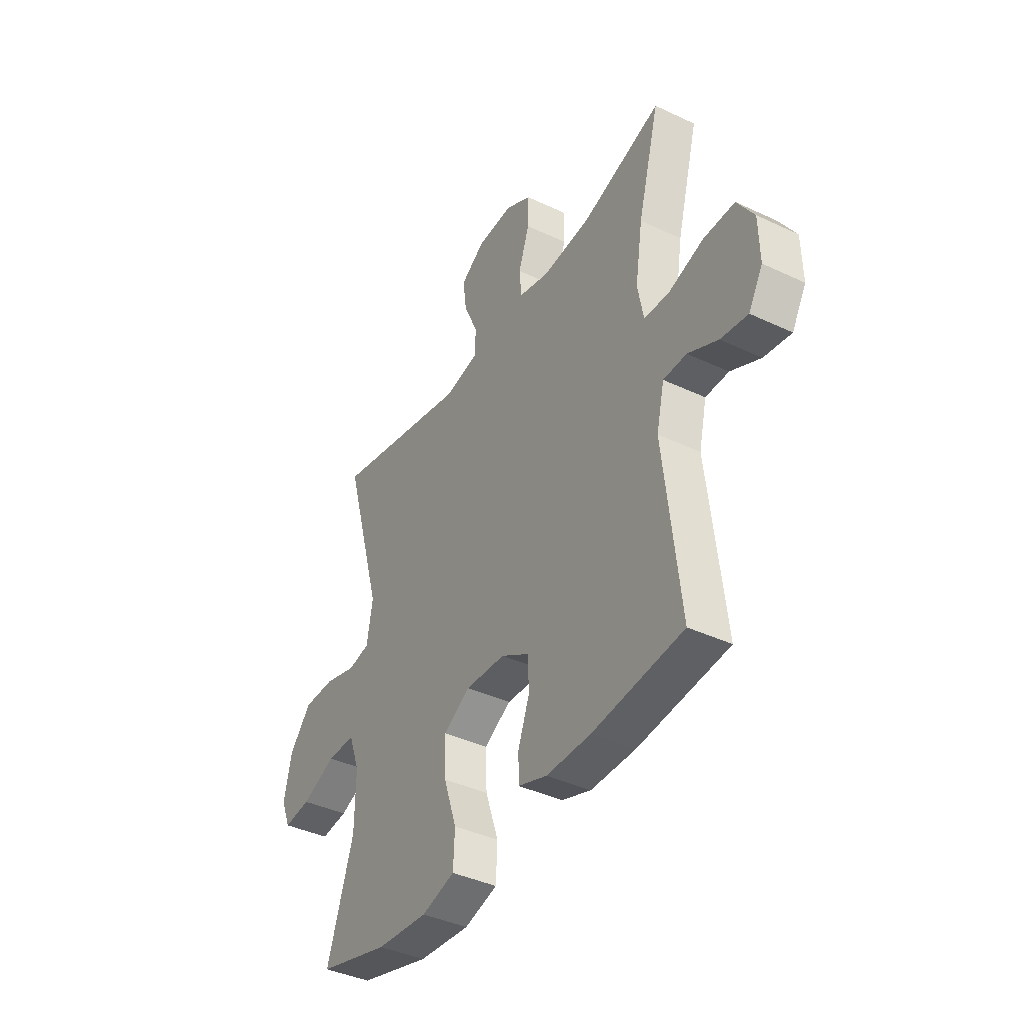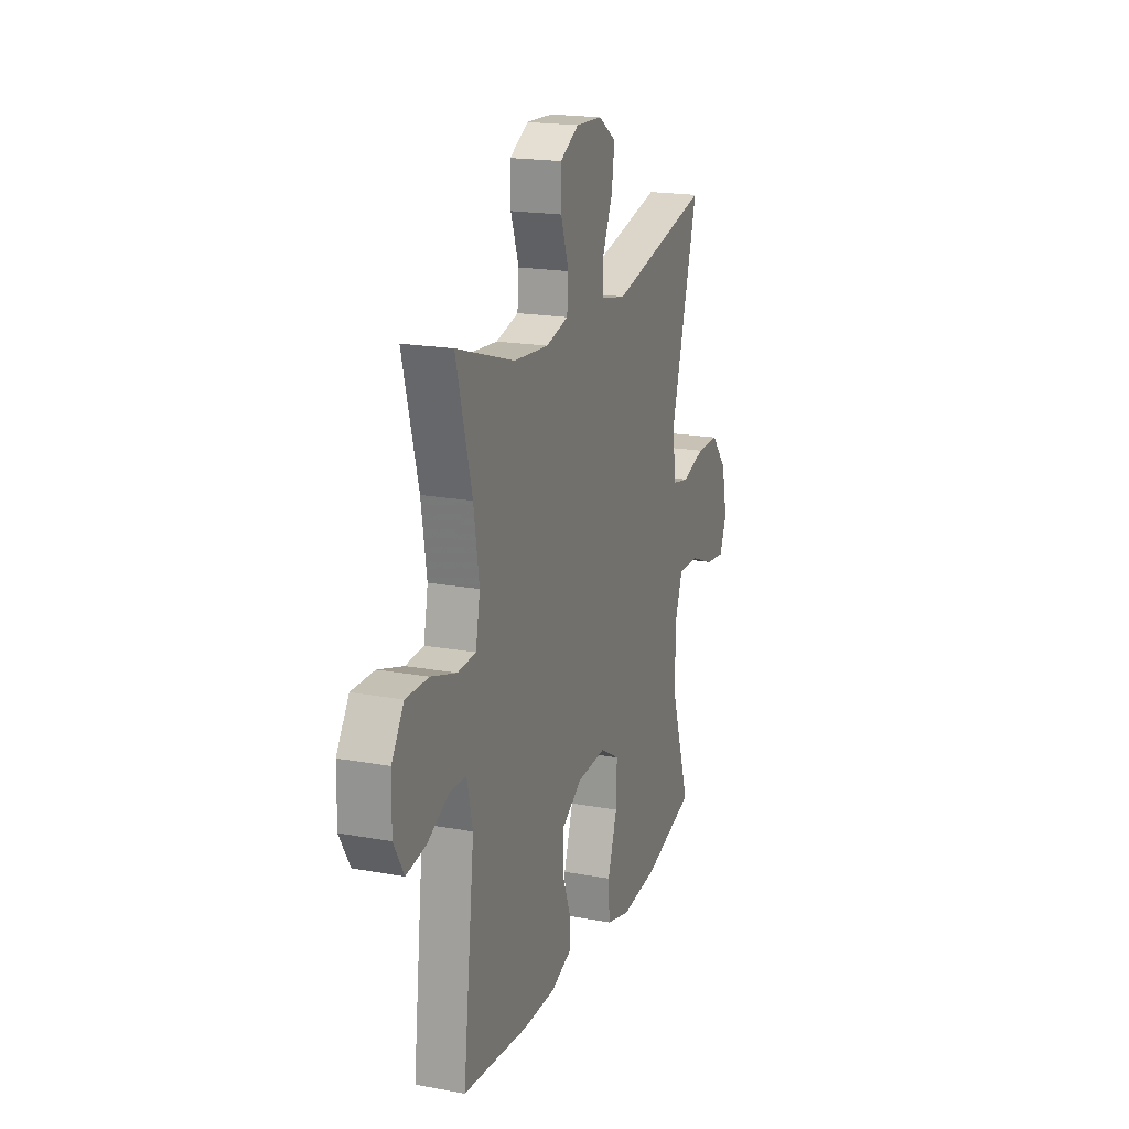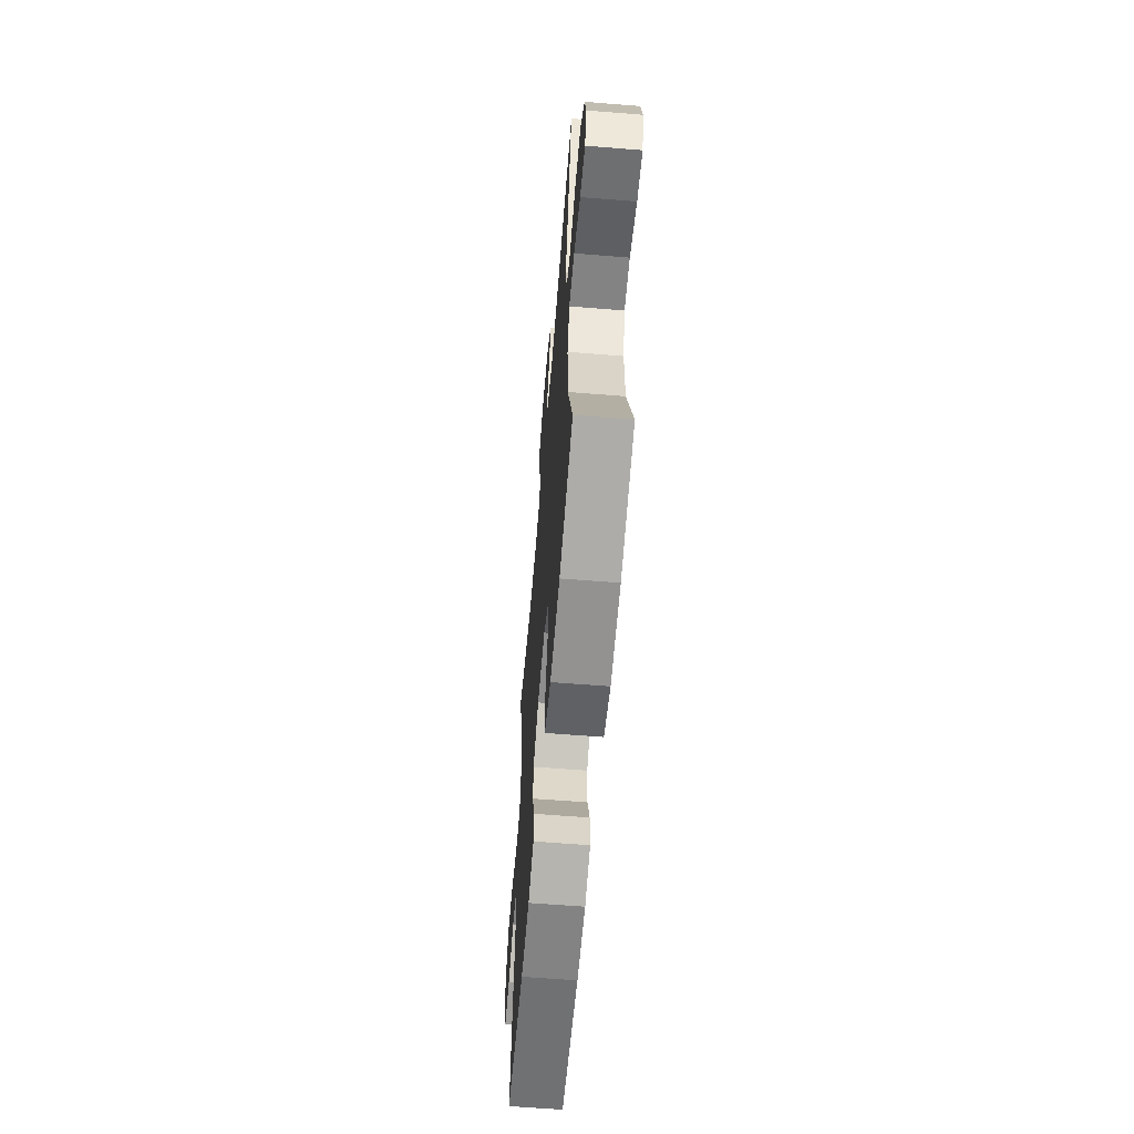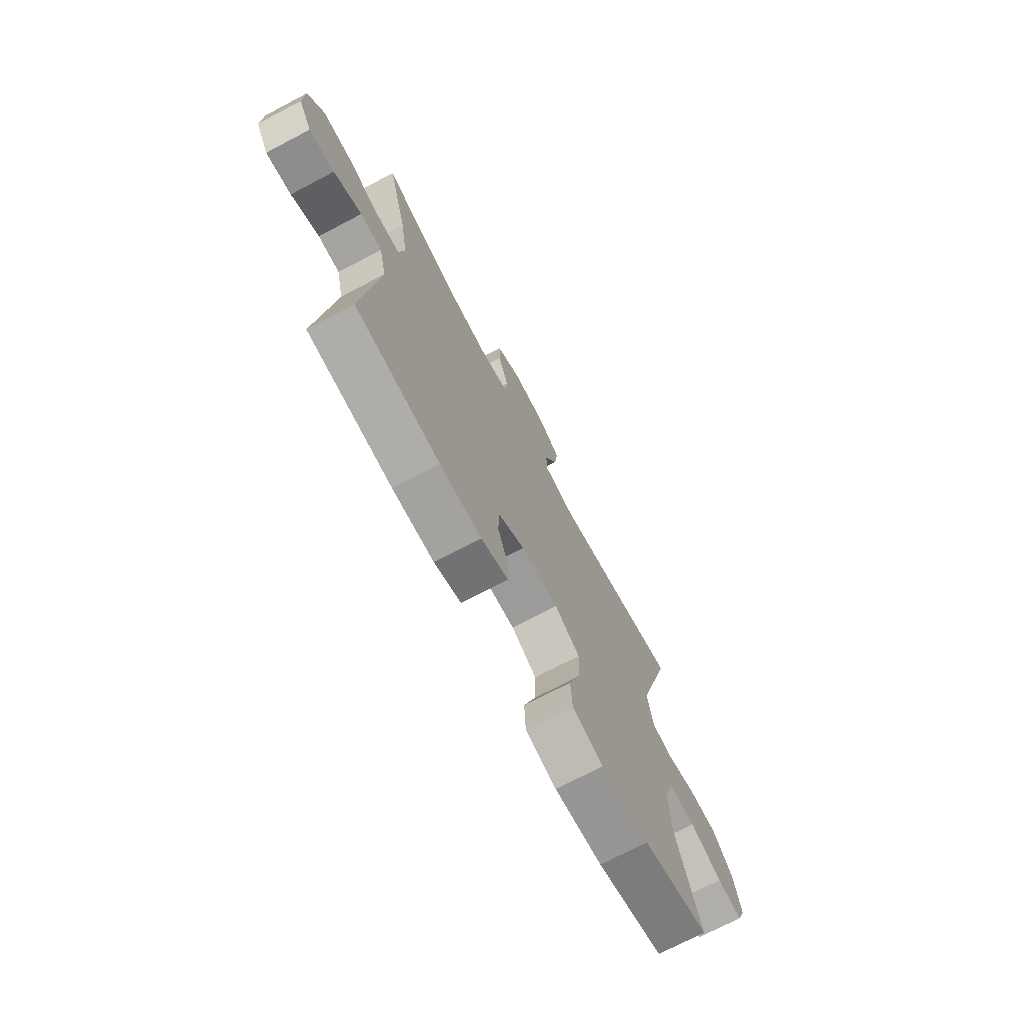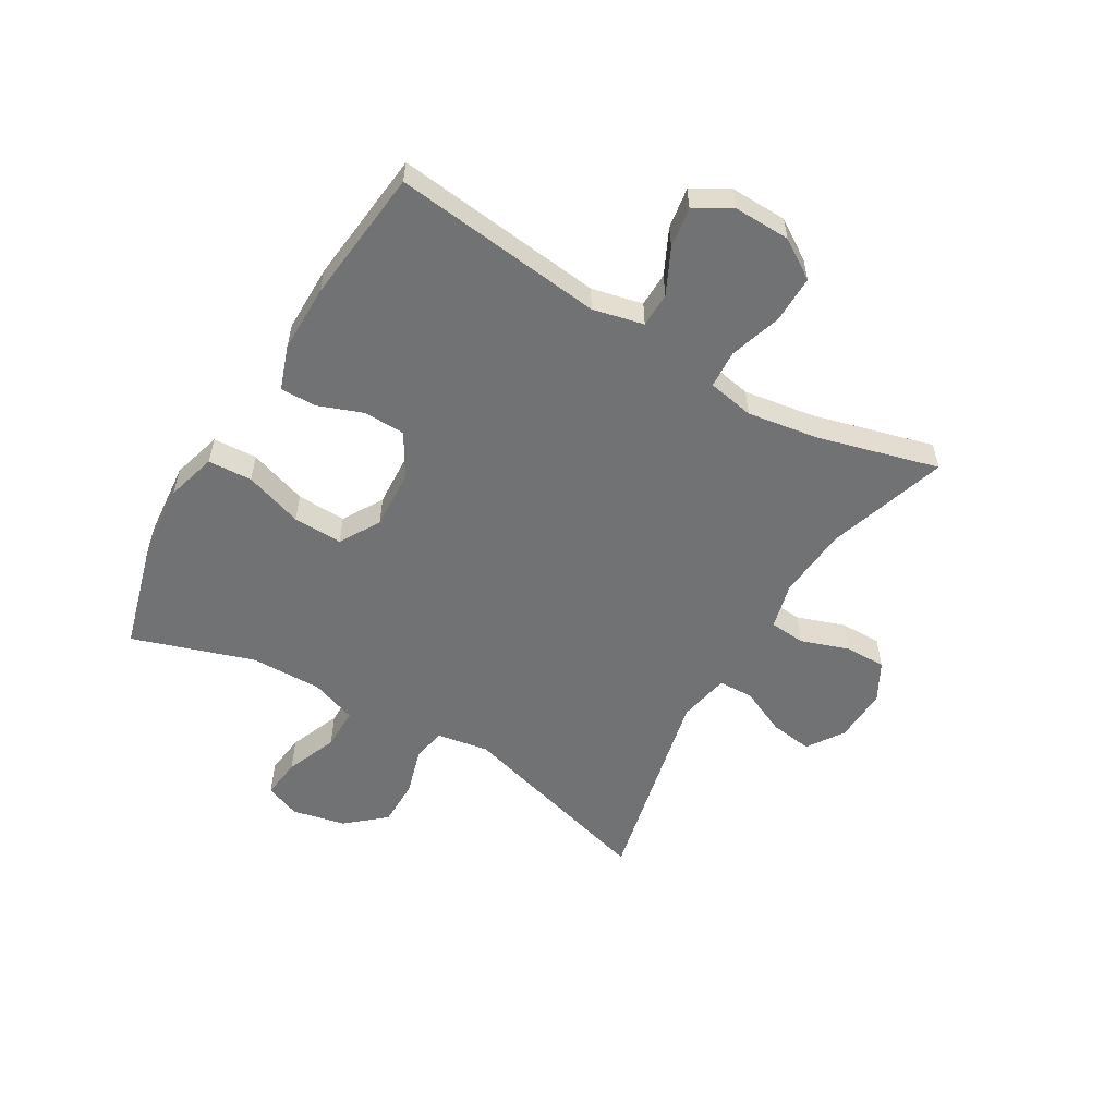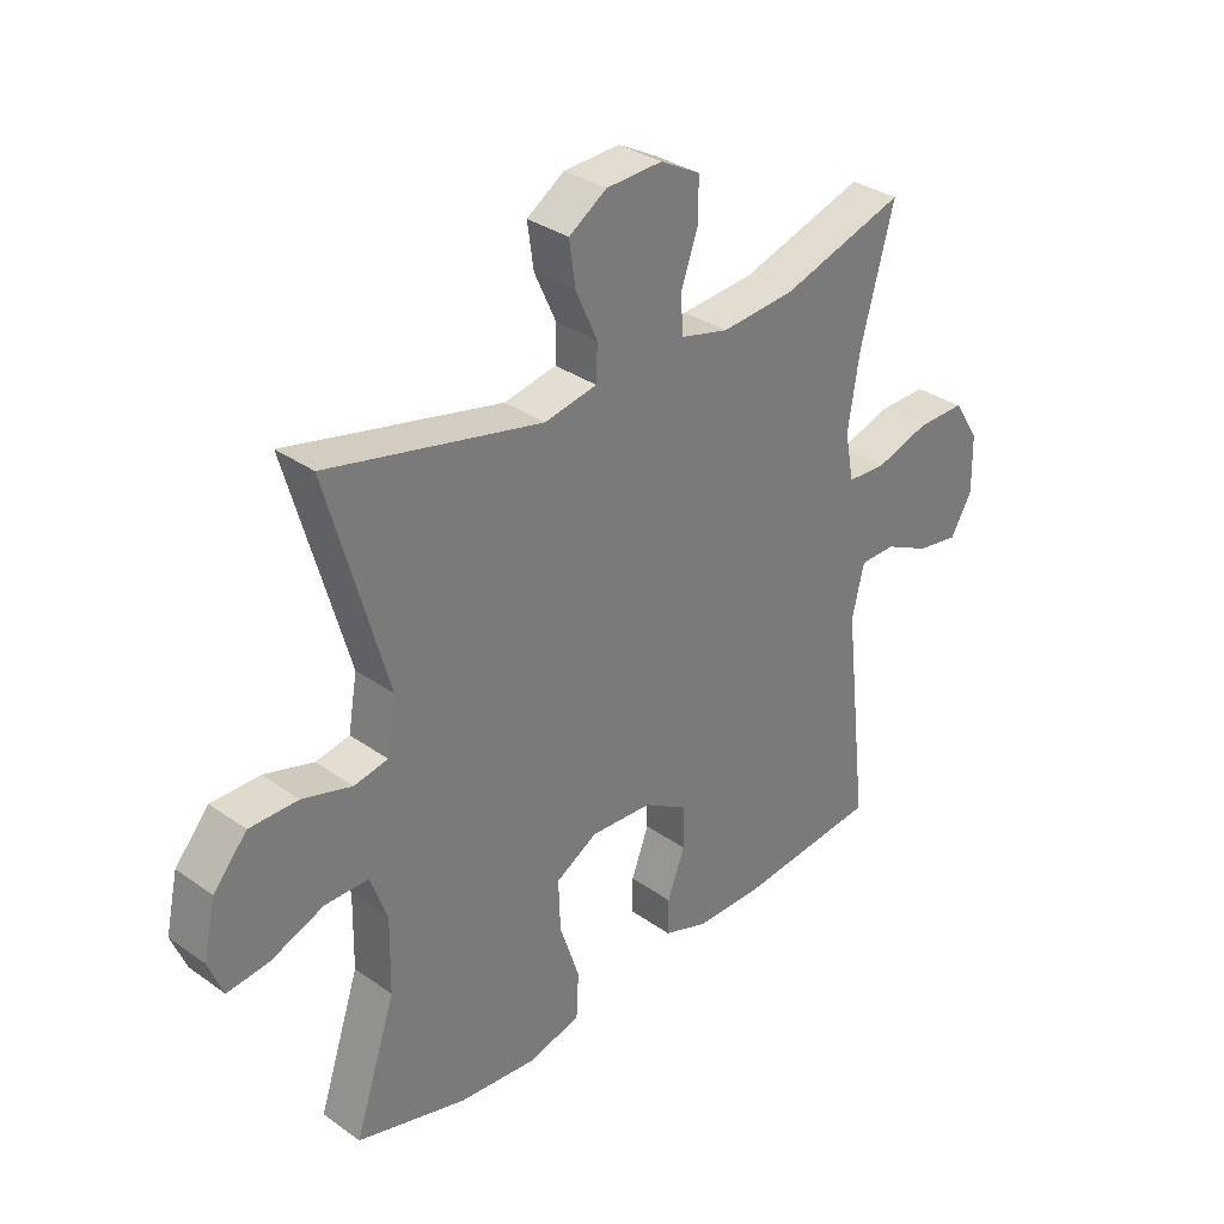
<metadata>
{"format":"obj","ext":"obj","renderer":"f3d","projection":"perspective","resolution":1024,"background":"white","views":[{"elev":-40.1,"azim":-120.2,"up":"+Z"},{"elev":19.0,"azim":-70.8,"up":"+Z"},{"elev":-61.2,"azim":85.3,"up":"+Z"},{"elev":-72.4,"azim":-62.3,"up":"+Z"},{"elev":-55.5,"azim":-120.6,"up":"+Y"},{"elev":33.0,"azim":134.3,"up":"+Z"}]}
</metadata>
<code>
v -0.5 0.07 0.5
v -0.295 0.07 0.435
v -0.173 0.07 0.425
v -0.094 0.07 0.445
v -0.089 0.07 0.506
v -0.117 0.07 0.587
v -0.118 0.07 0.657
v -0.052 0.07 0.693
v 0.041 0.07 0.689
v 0.103 0.07 0.648
v 0.093 0.07 0.576
v 0.057 0.07 0.496
v 0.059 0.07 0.437
v 0.146 0.07 0.42
v 0.5 0.07 0.5
v 0.402 0.07 0.154
v 0.417 0.07 0.066
v 0.473 0.07 0.055
v 0.555 0.07 0.079
v 0.635 0.07 0.079
v 0.691 0.07 0.014
v 0.711 0.07 -0.077
v 0.687 0.07 -0.137
v 0.618 0.07 -0.129
v 0.53 0.07 -0.094
v 0.458 0.07 -0.094
v 0.43 0.07 -0.172
v 0.432 0.07 -0.294
v 0.5 0.07 -0.5
v 0.318 0.07 -0.551
v 0.187 0.07 -0.563
v 0.102 0.07 -0.539
v 0.098 0.07 -0.464
v 0.131 0.07 -0.365
v 0.134 0.07 -0.281
v 0.065 0.07 -0.241
v -0.037 0.07 -0.247
v -0.109 0.07 -0.29
v -0.111 0.07 -0.361
v -0.082 0.07 -0.438
v -0.082 0.07 -0.498
v -0.156 0.07 -0.524
v -0.27 0.07 -0.524
v -0.5 0.07 -0.5
v -0.459 0.07 -0.143
v -0.479 0.07 -0.057
v -0.538 0.07 -0.056
v -0.614 0.07 -0.093
v -0.683 0.07 -0.104
v -0.719 0.07 -0.042
v -0.717 0.07 0.053
v -0.674 0.07 0.12
v -0.594 0.07 0.119
v -0.505 0.07 0.091
v -0.441 0.07 0.095
v -0.426 0.07 0.174
v -0.445 0.07 0.295
v -0.5 0 0.5
v -0.295 0 0.435
v -0.173 0 0.425
v -0.094 0 0.445
v -0.089 0 0.506
v -0.117 0 0.587
v -0.118 0 0.657
v -0.052 0 0.693
v 0.041 0 0.689
v 0.103 0 0.648
v 0.093 0 0.576
v 0.057 0 0.496
v 0.059 0 0.437
v 0.146 0 0.42
v 0.5 0 0.5
v 0.402 0 0.154
v 0.417 0 0.066
v 0.473 0 0.055
v 0.555 0 0.079
v 0.635 0 0.079
v 0.691 0 0.014
v 0.711 0 -0.077
v 0.687 0 -0.137
v 0.618 0 -0.129
v 0.53 0 -0.094
v 0.458 0 -0.094
v 0.43 0 -0.172
v 0.432 0 -0.294
v 0.5 0 -0.5
v 0.318 0 -0.551
v 0.187 0 -0.563
v 0.102 0 -0.539
v 0.098 0 -0.464
v 0.131 0 -0.365
v 0.134 0 -0.281
v 0.065 0 -0.241
v -0.037 0 -0.247
v -0.109 0 -0.29
v -0.111 0 -0.361
v -0.082 0 -0.438
v -0.082 0 -0.498
v -0.156 0 -0.524
v -0.27 0 -0.524
v -0.5 0 -0.5
v -0.459 0 -0.143
v -0.479 0 -0.057
v -0.538 0 -0.056
v -0.614 0 -0.093
v -0.683 0 -0.104
v -0.719 0 -0.042
v -0.717 0 0.053
v -0.674 0 0.12
v -0.594 0 0.119
v -0.505 0 0.091
v -0.441 0 0.095
v -0.426 0 0.174
v -0.445 0 0.295
f 52 53 54
f 51 52 54
f 50 51 54
f 49 50 54
f 48 49 54
f 47 48 54
f 46 47 54 55
f 45 46 55
f 43 44 45
f 42 43 45
f 41 42 45
f 40 41 45
f 39 40 45
f 45 55 56
f 39 45 56
f 38 39 56
f 32 33 34
f 31 32 34
f 30 31 34
f 29 30 34
f 28 29 34
f 27 28 34 35
f 26 27 35 36
f 23 24 25
f 22 23 25
f 21 22 25
f 20 21 25
f 19 20 25
f 18 19 25
f 17 18 25 26
f 14 15 16
f 13 14 16 17
f 10 11 12
f 9 10 12
f 8 9 12
f 7 8 12
f 6 7 12
f 5 6 12
f 4 5 12 13
f 26 36 37
f 17 26 37
f 13 17 37
f 4 13 37
f 3 4 37
f 38 56 57
f 37 38 57
f 3 37 57
f 2 3 57
f 1 2 57
f 111 110 109
f 111 109 108
f 111 108 107
f 111 107 106
f 111 106 105
f 111 105 104
f 112 111 104 103
f 112 103 102
f 102 101 100
f 102 100 99
f 102 99 98
f 102 98 97
f 102 97 96
f 113 112 102
f 113 102 96
f 113 96 95
f 91 90 89
f 91 89 88
f 91 88 87
f 91 87 86
f 91 86 85
f 92 91 85 84
f 93 92 84 83
f 82 81 80
f 82 80 79
f 82 79 78
f 82 78 77
f 82 77 76
f 82 76 75
f 83 82 75 74
f 73 72 71
f 74 73 71 70
f 69 68 67
f 69 67 66
f 69 66 65
f 69 65 64
f 69 64 63
f 69 63 62
f 70 69 62 61
f 94 93 83
f 94 83 74
f 94 74 70
f 94 70 61
f 94 61 60
f 114 113 95
f 114 95 94
f 114 94 60
f 114 60 59
f 114 59 58
f 1 58 59 2
f 2 59 60 3
f 3 60 61 4
f 4 61 62 5
f 5 62 63 6
f 6 63 64 7
f 7 64 65 8
f 8 65 66 9
f 9 66 67 10
f 10 67 68 11
f 11 68 69 12
f 12 69 70 13
f 13 70 71 14
f 14 71 72 15
f 15 72 73 16
f 16 73 74 17
f 17 74 75 18
f 18 75 76 19
f 19 76 77 20
f 20 77 78 21
f 21 78 79 22
f 22 79 80 23
f 23 80 81 24
f 24 81 82 25
f 25 82 83 26
f 26 83 84 27
f 27 84 85 28
f 28 85 86 29
f 29 86 87 30
f 30 87 88 31
f 31 88 89 32
f 32 89 90 33
f 33 90 91 34
f 34 91 92 35
f 35 92 93 36
f 36 93 94 37
f 37 94 95 38
f 38 95 96 39
f 39 96 97 40
f 40 97 98 41
f 41 98 99 42
f 42 99 100 43
f 43 100 101 44
f 44 101 102 45
f 45 102 103 46
f 46 103 104 47
f 47 104 105 48
f 48 105 106 49
f 49 106 107 50
f 50 107 108 51
f 51 108 109 52
f 52 109 110 53
f 53 110 111 54
f 54 111 112 55
f 55 112 113 56
f 56 113 114 57
f 57 114 58 1

</code>
